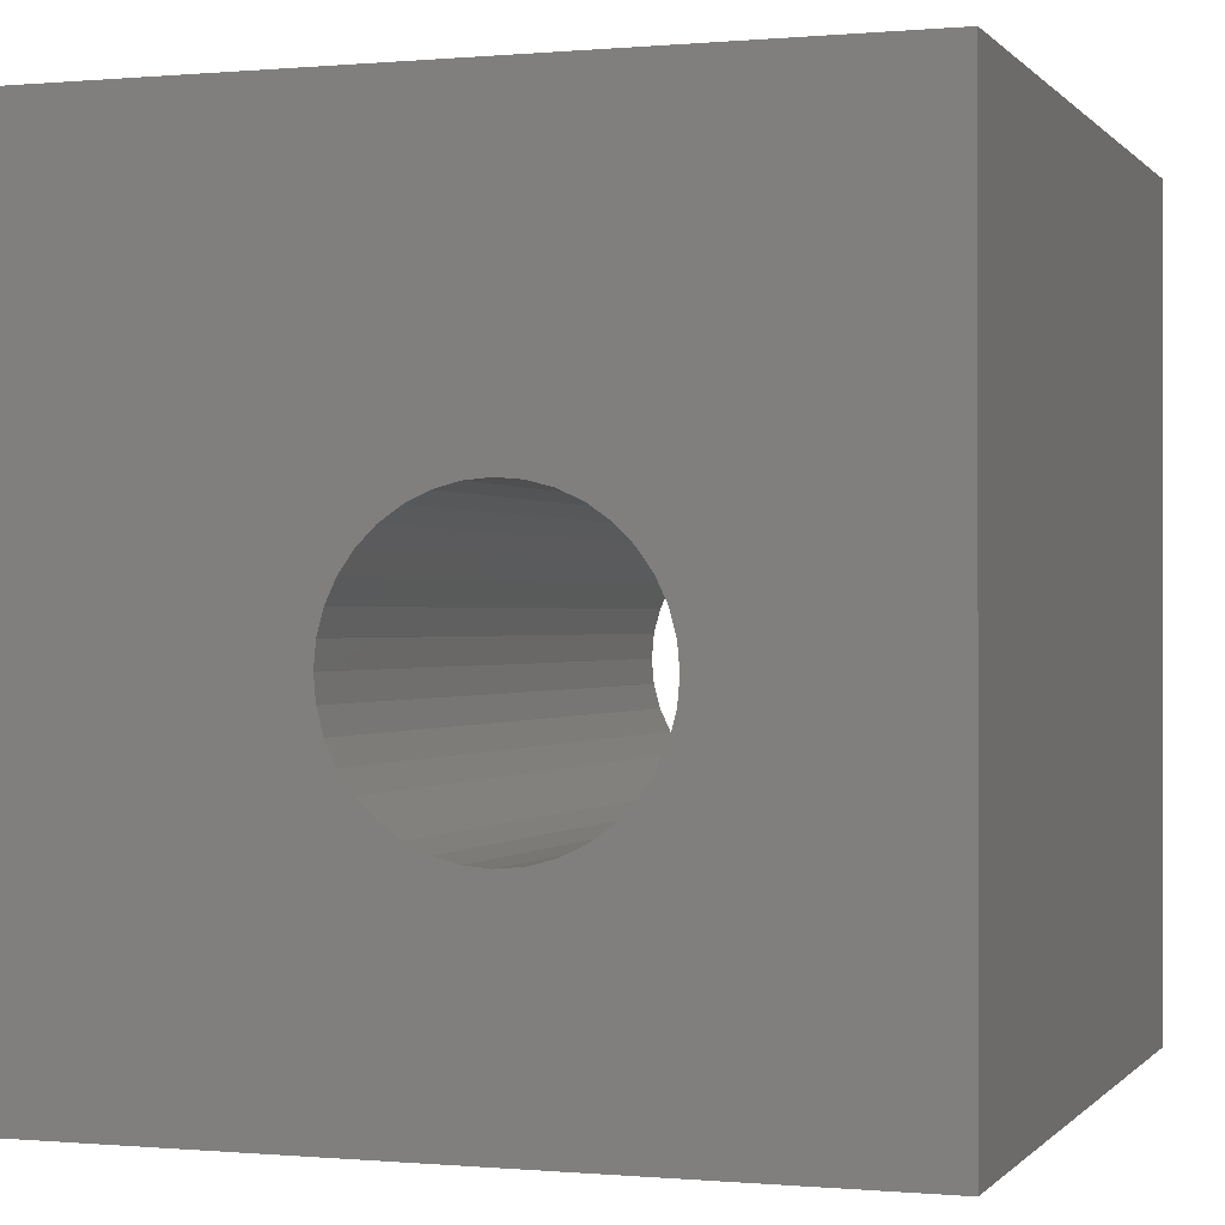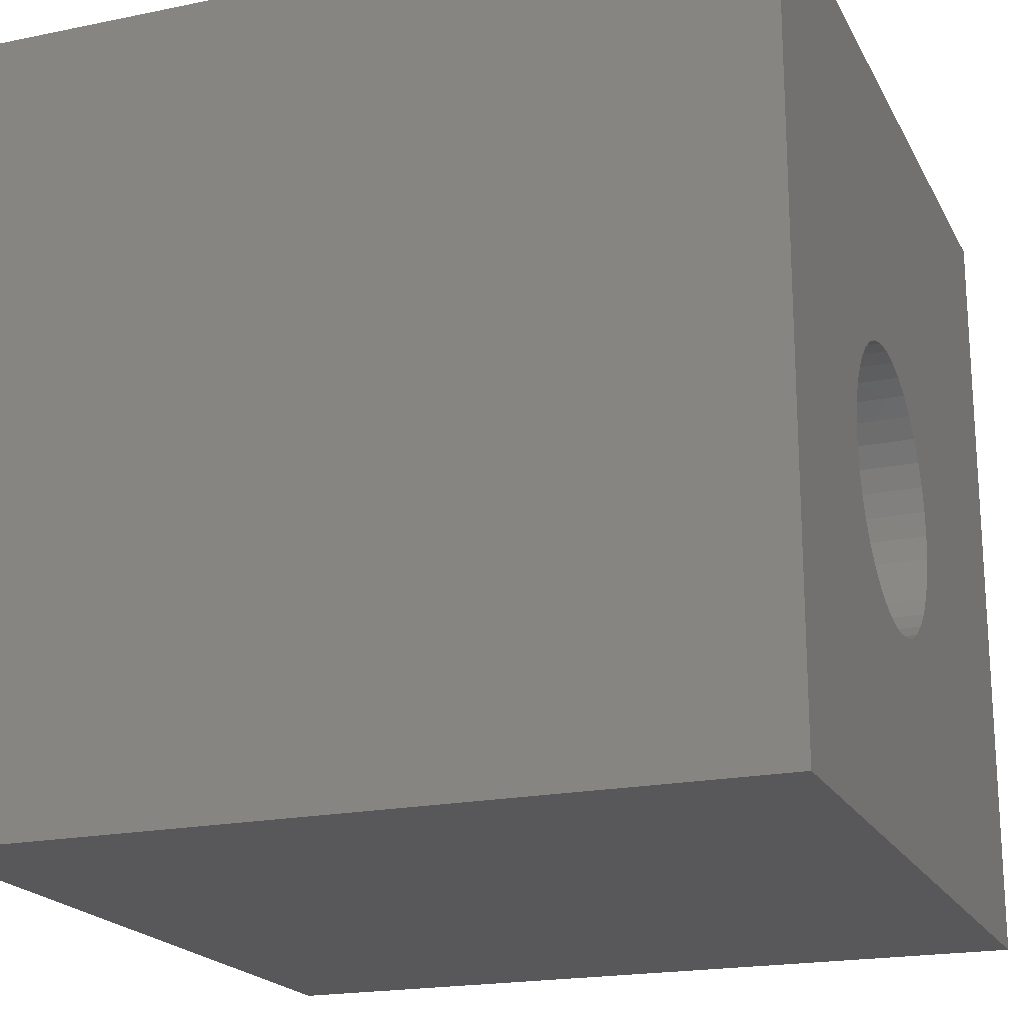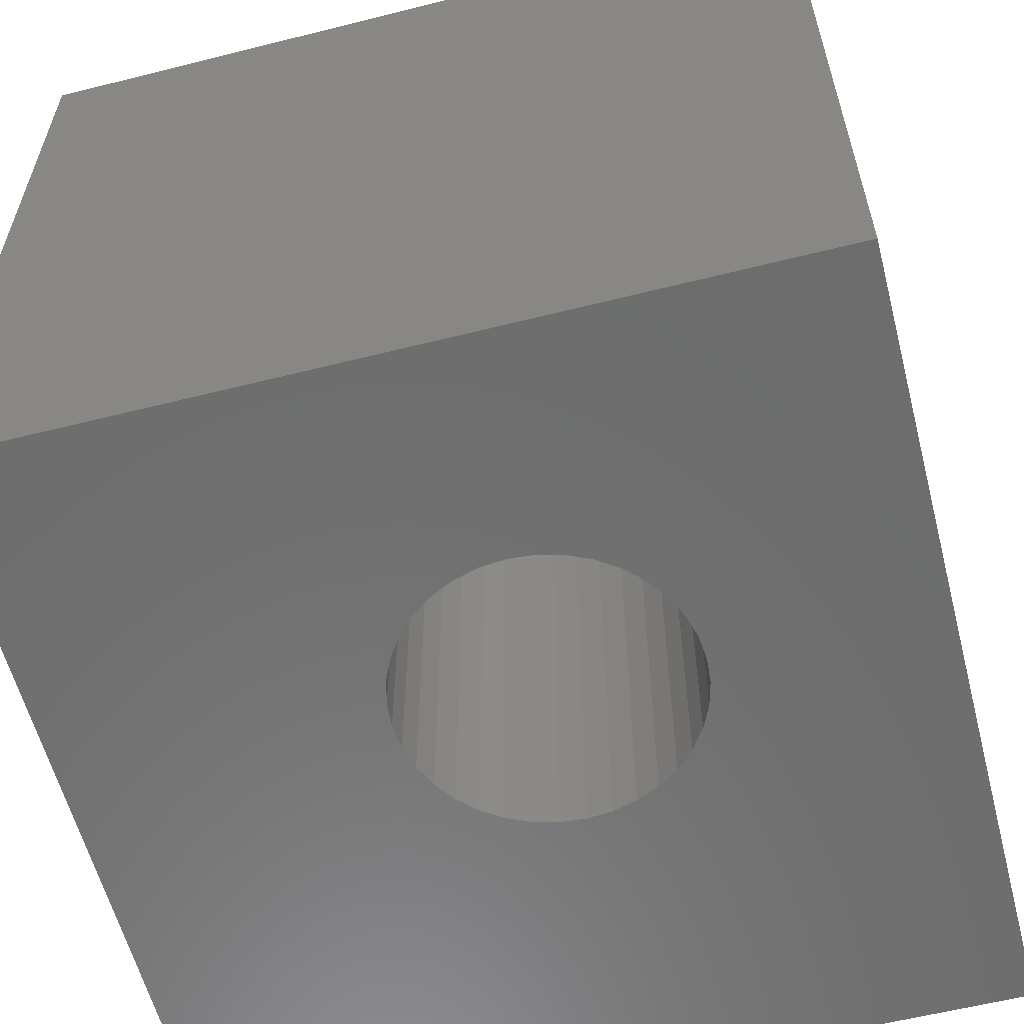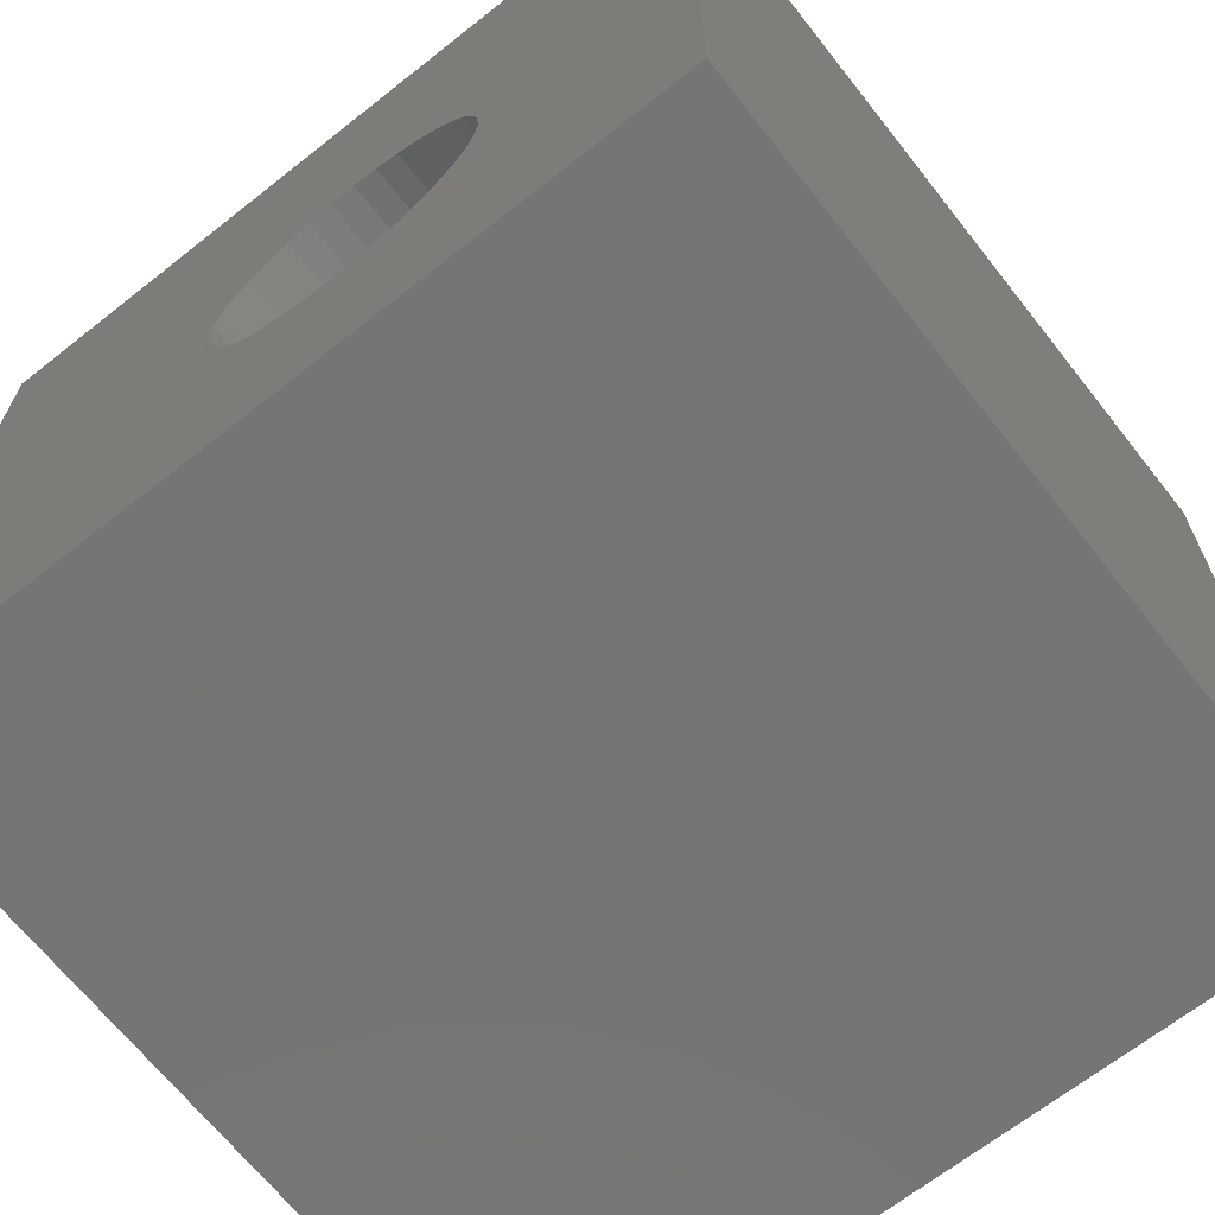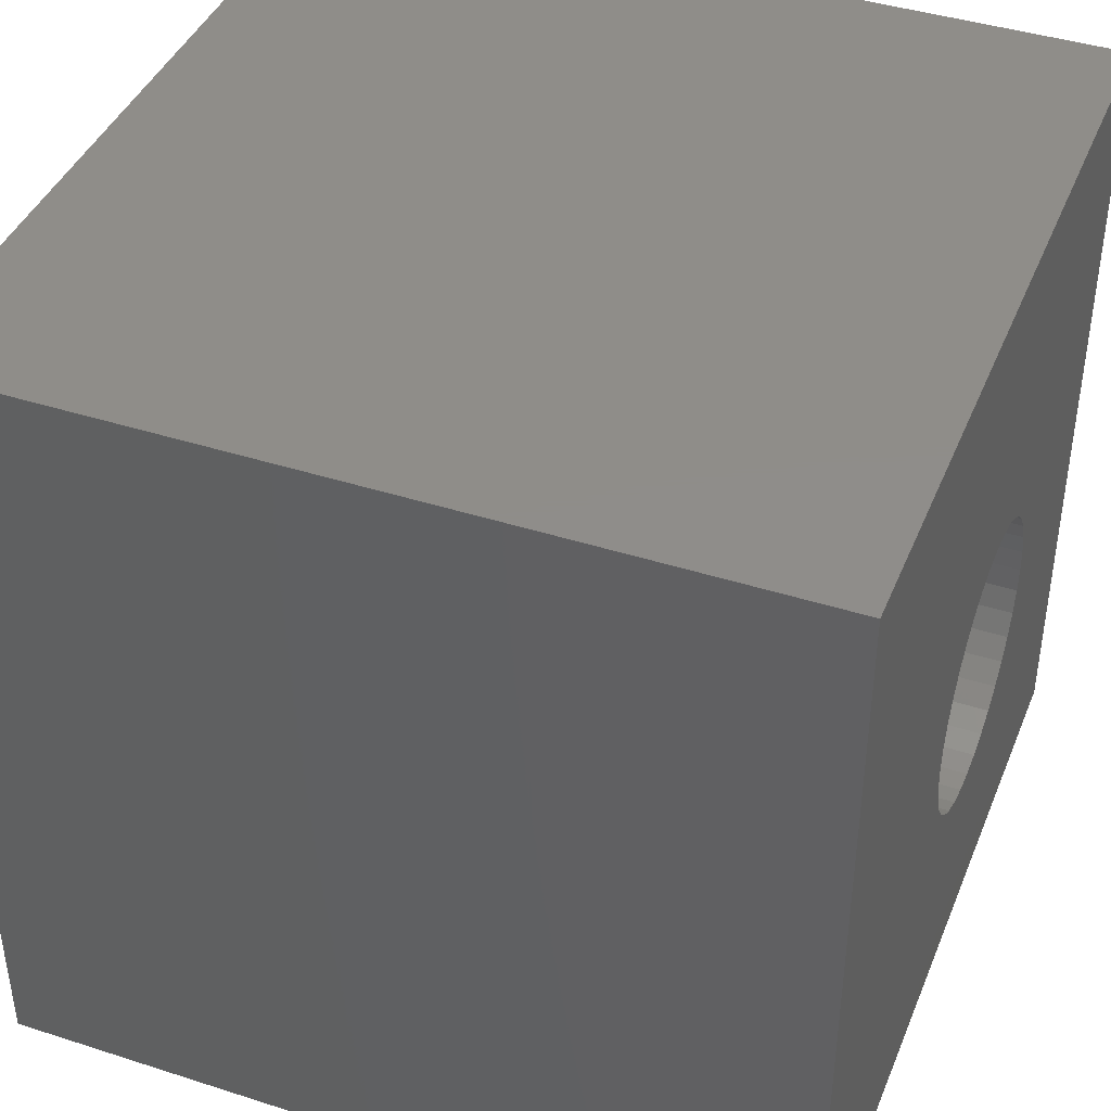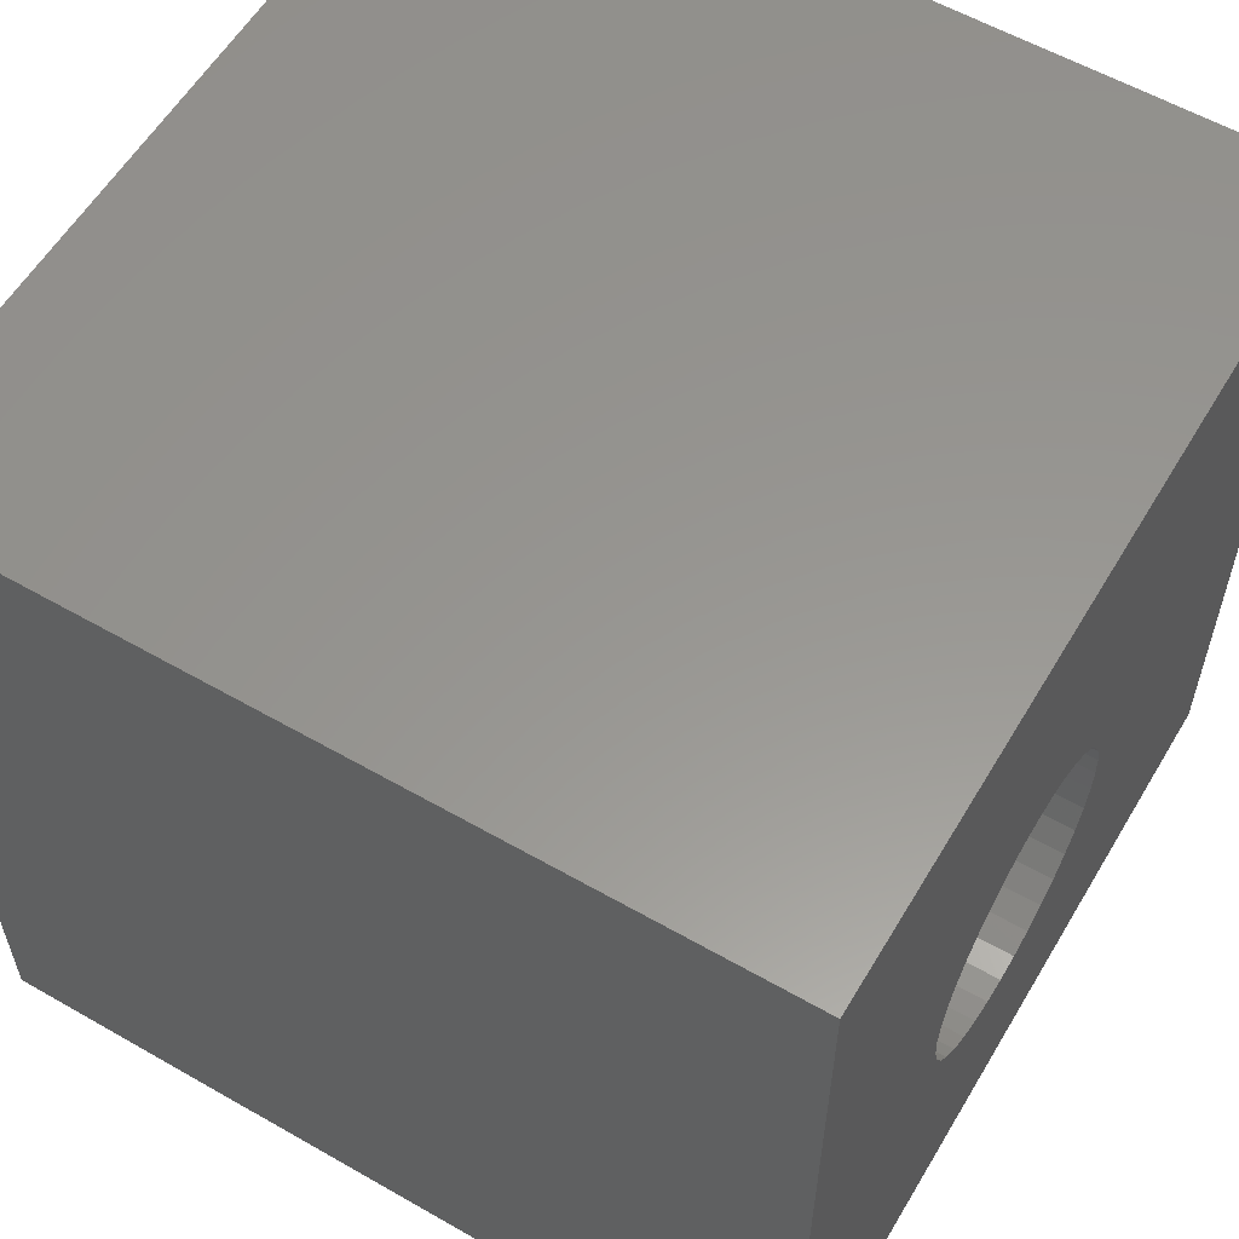
<metadata>
{"format":"stl","ext":"stl","renderer":"f3d","projection":"perspective","resolution":1024,"background":"white","views":[{"elev":-0.1,"azim":-161.2,"up":"+Y"},{"elev":-19.9,"azim":-69.2,"up":"+Y"},{"elev":-59.3,"azim":-75.5,"up":"+Z"},{"elev":-67.4,"azim":-141.7,"up":"+Y"},{"elev":41.6,"azim":111.2,"up":"+Y"},{"elev":58.2,"azim":-59.4,"up":"+Y"}]}
</metadata>
<code>
# stl→obj: 80 verts, 160 faces
v 0 10 10
v 0 10 0
v 0 0 10
v 0 0 0
v 2.776 5.05 10
v 2.906 5.328 10
v 6.196 4.447 10
v 6.17 4.141 10
v 10 0 10
v 6.09 3.844 10
v 5.96 3.565 10
v 5.784 3.313 10
v 5.567 3.096 10
v 5.315 2.92 10
v 5.036 2.79 10
v 4.739 2.71 10
v 4.433 2.683 10
v 4.127 2.71 10
v 3.83 2.79 10
v 3.551 2.92 10
v 3.3 3.096 10
v 3.082 3.313 10
v 2.906 3.565 10
v 2.776 3.844 10
v 6.17 4.753 10
v 10 10 10
v 6.09 5.05 10
v 3.082 5.58 10
v 3.3 5.798 10
v 3.551 5.974 10
v 4.739 6.183 10
v 4.433 6.21 10
v 5.036 6.104 10
v 5.315 5.974 10
v 5.567 5.798 10
v 2.697 4.141 10
v 2.67 4.447 10
v 2.697 4.753 10
v 3.83 6.104 10
v 4.127 6.183 10
v 5.784 5.58 10
v 5.96 5.328 10
v 10 10 0
v 10 0 0
v 2.697 4.141 0
v 2.776 3.844 0
v 2.906 3.565 0
v 3.082 3.313 0
v 3.3 3.096 0
v 3.551 2.92 0
v 3.83 2.79 0
v 5.036 2.79 0
v 5.315 2.92 0
v 6.17 4.753 0
v 6.196 4.447 0
v 4.127 2.71 0
v 4.433 2.683 0
v 4.739 2.71 0
v 5.567 3.096 0
v 5.784 3.313 0
v 5.96 3.565 0
v 6.09 3.844 0
v 6.17 4.141 0
v 6.09 5.05 0
v 5.96 5.328 0
v 5.784 5.58 0
v 4.433 6.21 0
v 4.739 6.183 0
v 5.036 6.104 0
v 5.567 5.798 0
v 5.315 5.974 0
v 4.127 6.183 0
v 3.83 6.104 0
v 3.551 5.974 0
v 3.3 5.798 0
v 3.082 5.58 0
v 2.906 5.328 0
v 2.776 5.05 0
v 2.697 4.753 0
v 2.67 4.447 0
f 1 2 3
f 3 2 4
f 5 6 1
f 7 8 9
f 9 8 10
f 9 10 11
f 11 12 9
f 9 12 13
f 9 13 14
f 14 15 9
f 9 15 16
f 9 16 3
f 3 16 17
f 3 17 18
f 18 19 3
f 3 19 20
f 3 20 21
f 21 22 3
f 3 22 23
f 3 23 24
f 7 9 25
f 25 9 26
f 25 26 27
f 6 28 1
f 1 28 29
f 1 29 30
f 31 26 32
f 32 26 1
f 31 33 26
f 26 33 34
f 26 34 35
f 24 36 3
f 3 36 37
f 3 37 1
f 1 37 38
f 1 38 5
f 30 39 1
f 1 39 40
f 1 40 32
f 35 41 26
f 26 41 42
f 26 42 27
f 43 26 44
f 44 26 9
f 45 46 4
f 4 46 47
f 4 47 48
f 48 49 4
f 4 49 50
f 4 50 51
f 52 53 44
f 54 43 55
f 55 43 44
f 51 56 4
f 4 56 57
f 4 57 44
f 44 57 58
f 44 58 52
f 53 59 44
f 44 59 60
f 44 60 61
f 61 62 44
f 44 62 63
f 44 63 55
f 54 64 43
f 43 64 65
f 43 65 66
f 67 2 68
f 68 2 43
f 68 43 69
f 66 70 43
f 43 70 71
f 43 71 69
f 67 72 2
f 2 72 73
f 2 73 74
f 74 75 2
f 2 75 76
f 2 76 77
f 77 78 2
f 2 78 79
f 2 79 4
f 4 79 80
f 4 80 45
f 26 43 1
f 1 43 2
f 44 9 4
f 4 9 3
f 63 7 55
f 55 7 25
f 55 25 54
f 54 25 27
f 54 27 64
f 64 27 42
f 64 42 65
f 65 42 41
f 65 41 66
f 66 41 35
f 66 35 70
f 70 35 34
f 70 34 71
f 71 34 33
f 71 33 69
f 69 33 31
f 69 31 68
f 68 31 32
f 68 32 67
f 67 32 40
f 67 40 72
f 72 40 39
f 72 39 73
f 73 39 30
f 73 30 74
f 74 30 29
f 74 29 75
f 75 29 28
f 75 28 76
f 76 28 6
f 76 6 77
f 77 6 5
f 77 5 78
f 78 5 38
f 78 38 79
f 79 38 37
f 79 37 80
f 80 37 36
f 80 36 45
f 45 36 24
f 45 24 46
f 46 24 23
f 46 23 47
f 47 23 22
f 47 22 48
f 48 22 21
f 48 21 49
f 49 21 20
f 49 20 50
f 50 20 19
f 50 19 51
f 51 19 18
f 51 18 56
f 56 18 17
f 56 17 57
f 57 17 16
f 57 16 58
f 58 16 15
f 58 15 52
f 52 15 14
f 52 14 53
f 53 14 13
f 53 13 59
f 59 13 12
f 59 12 60
f 60 12 11
f 60 11 61
f 61 11 10
f 61 10 62
f 62 10 8
f 62 8 63
f 63 8 7

</code>
